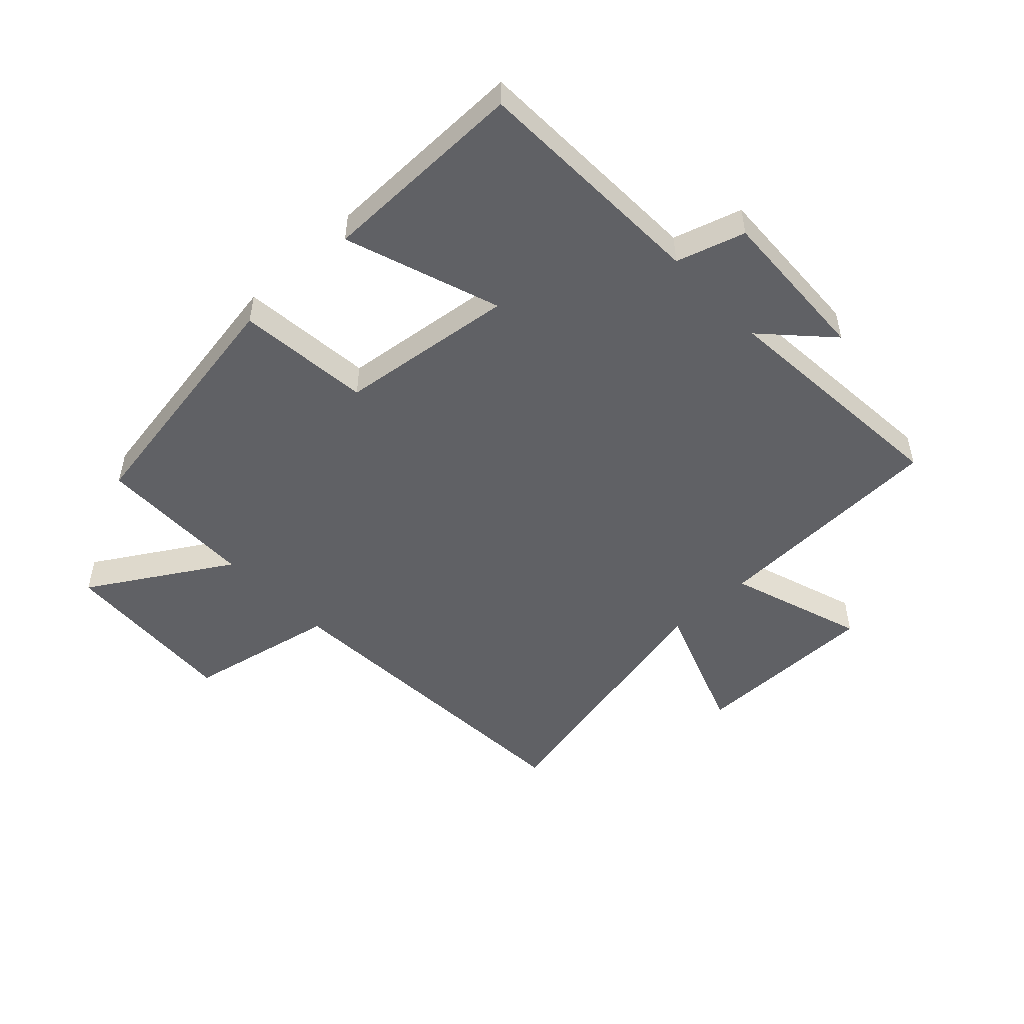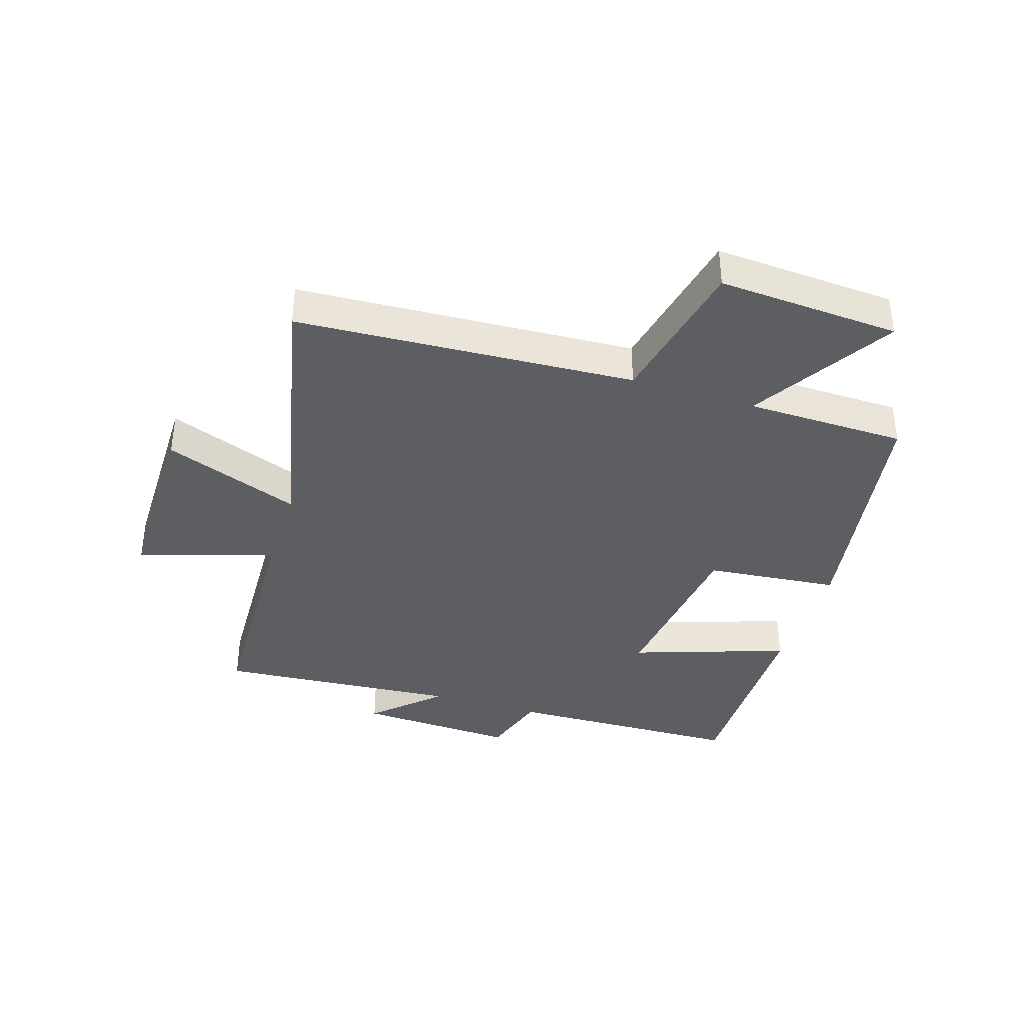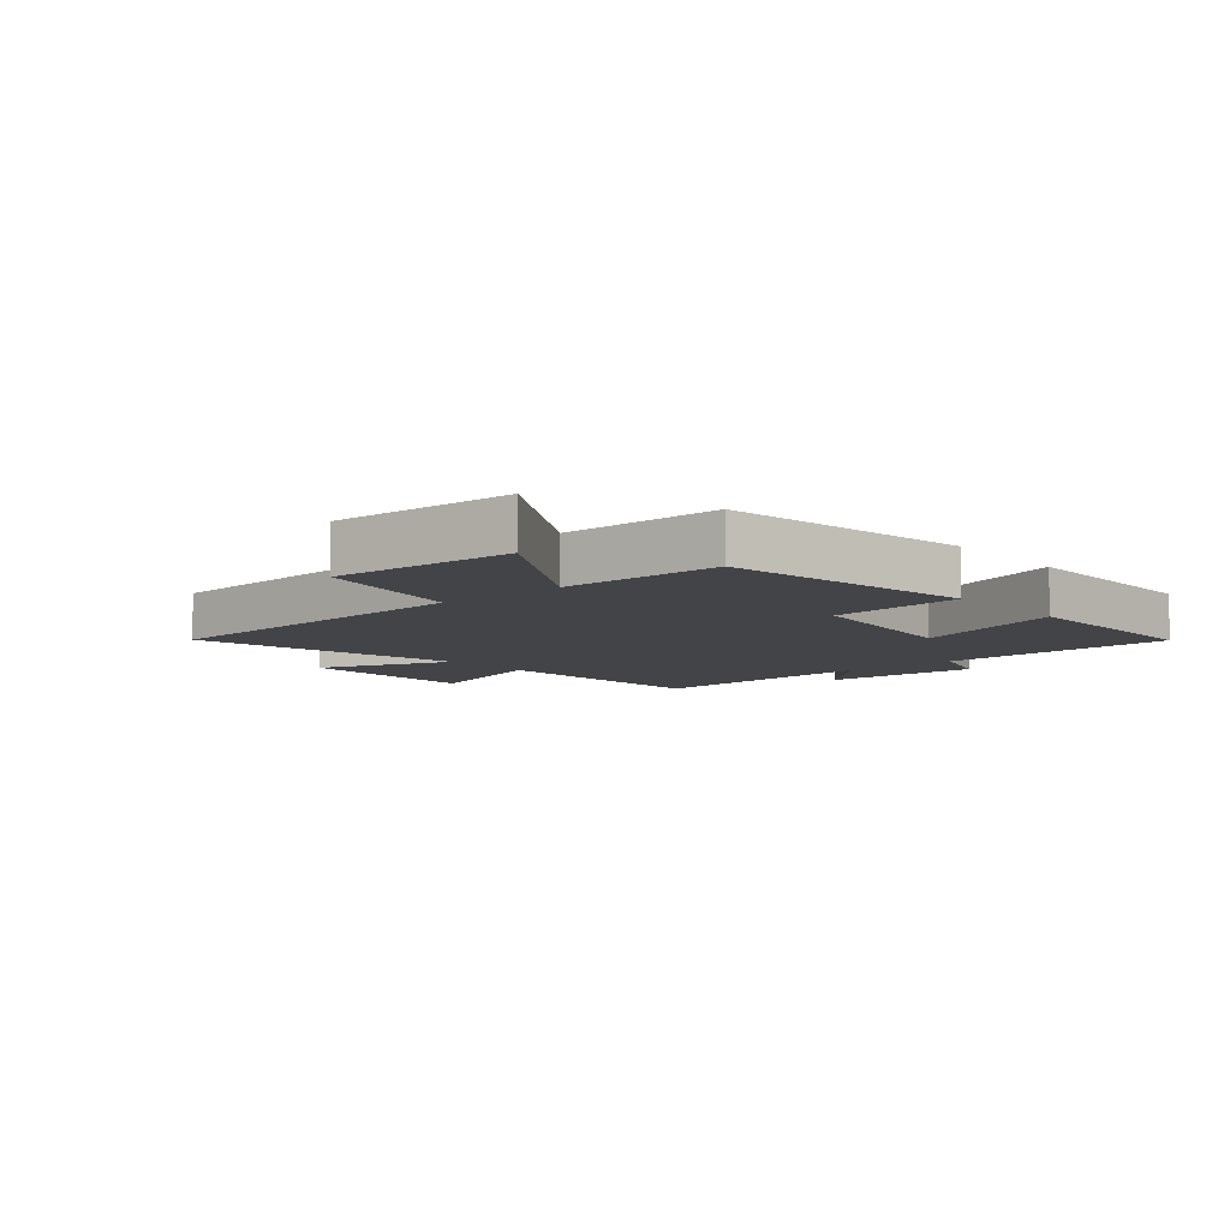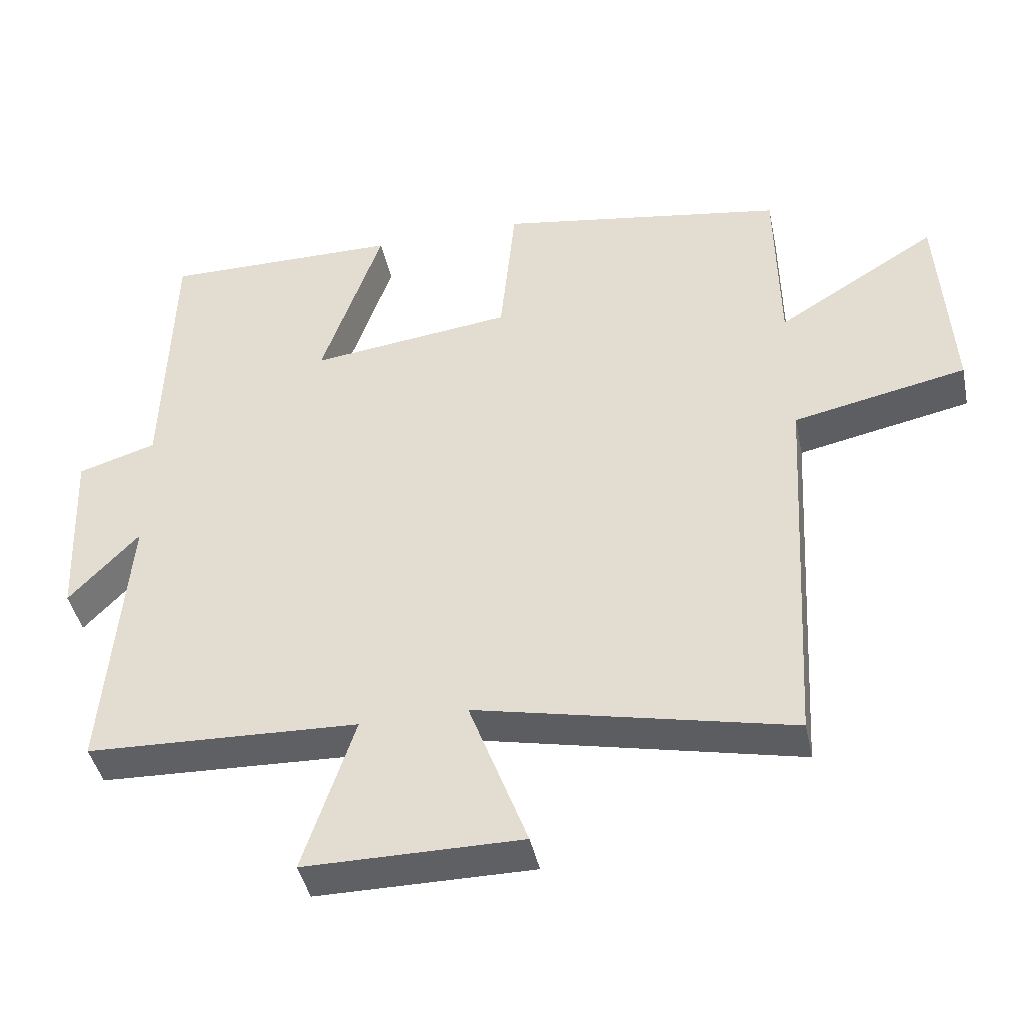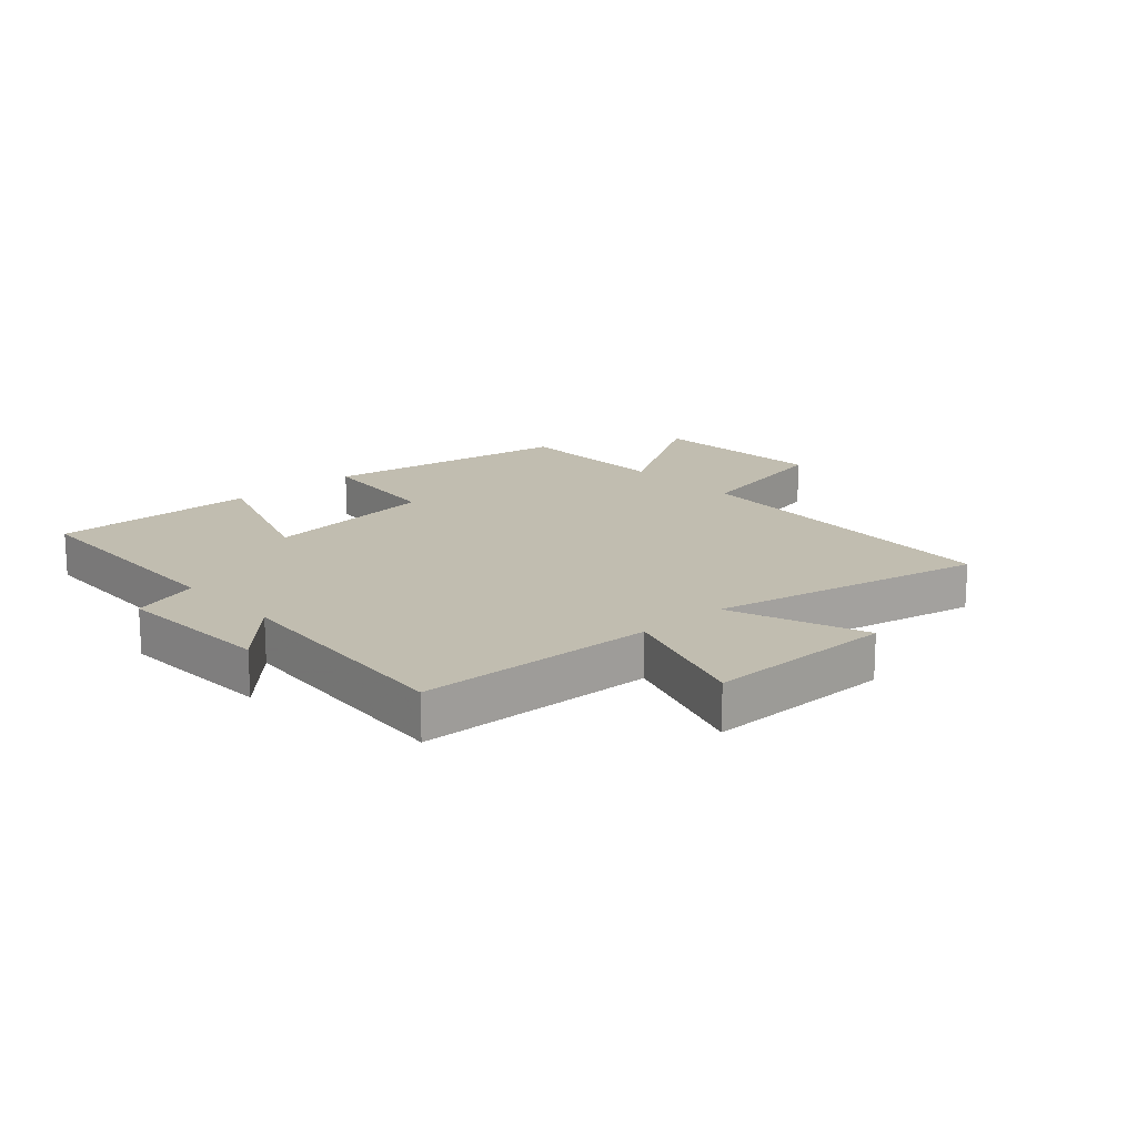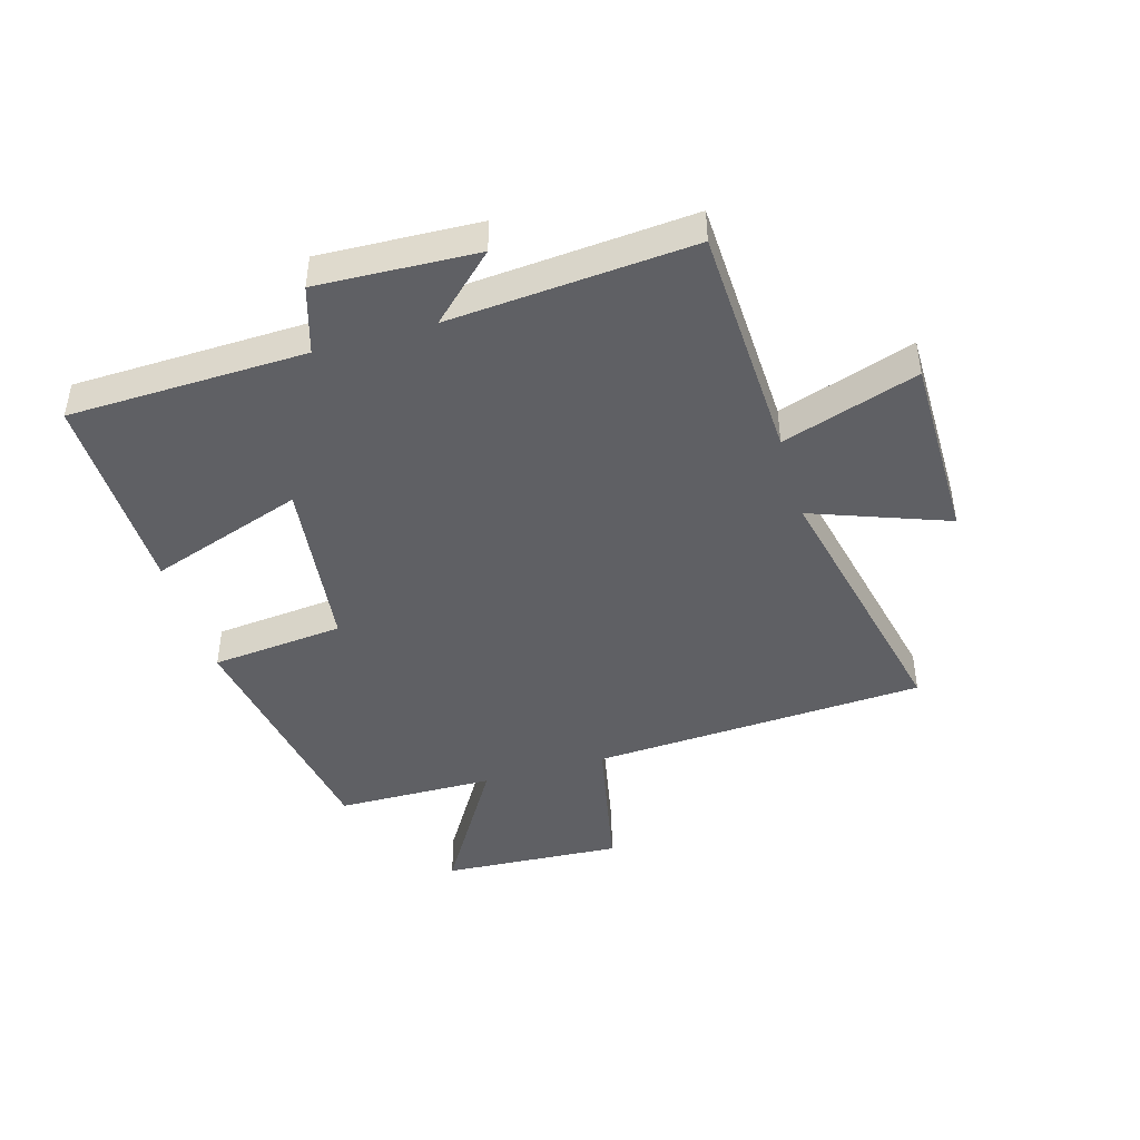
<metadata>
{"format":"obj","ext":"obj","renderer":"f3d","projection":"perspective","resolution":1024,"background":"white","views":[{"elev":-50.1,"azim":43.4,"up":"+Y"},{"elev":-38.1,"azim":-107.6,"up":"+Y"},{"elev":-7.9,"azim":-49.3,"up":"+Y"},{"elev":-42.8,"azim":-168.1,"up":"+Z"},{"elev":16.7,"azim":137.8,"up":"+Y"},{"elev":-44.3,"azim":106.4,"up":"+Y"}]}
</metadata>
<code>
v 0.489 0.07 0.503
v 0.5 0.07 0.109
v 0.613 0.07 0.074
v 0.601 0.07 -0.19
v 0.5 0.07 -0.083
v 0.532 0.07 -0.485
v 0.139 0.07 -0.5
v 0.213 0.07 -0.725
v -0.099 0.07 -0.725
v -0.015 0.07 -0.5
v -0.468 0.07 -0.599
v -0.5 0.07 -0.042
v -0.75 0.07 0.01
v -0.732 0.07 0.31
v -0.5 0.07 0.168
v -0.496 0.07 0.432
v -0.08 0.07 0.5
v -0.058 0.07 0.279
v 0.234 0.07 0.243
v 0.146 0.07 0.5
v 0.489 0 0.503
v 0.5 0 0.109
v 0.613 0 0.074
v 0.601 0 -0.19
v 0.5 0 -0.083
v 0.532 0 -0.485
v 0.139 0 -0.5
v 0.213 0 -0.725
v -0.099 0 -0.725
v -0.015 0 -0.5
v -0.468 0 -0.599
v -0.5 0 -0.042
v -0.75 0 0.01
v -0.732 0 0.31
v -0.5 0 0.168
v -0.496 0 0.432
v -0.08 0 0.5
v -0.058 0 0.279
v 0.234 0 0.243
v 0.146 0 0.5
f 19 20 1 2
f 18 19 2
f 15 16 17 18
f 15 18 2 3
f 12 13 14 15
f 10 11 12 15
f 10 15 3
f 7 8 9 10
f 5 6 7 10
f 5 10 3
f 3 4 5
f 22 21 40 39
f 22 39 38
f 38 37 36 35
f 23 22 38 35
f 35 34 33 32
f 35 32 31 30
f 23 35 30
f 30 29 28 27
f 30 27 26 25
f 23 30 25
f 25 24 23
f 1 21 22 2
f 2 22 23 3
f 3 23 24 4
f 4 24 25 5
f 5 25 26 6
f 6 26 27 7
f 7 27 28 8
f 8 28 29 9
f 9 29 30 10
f 10 30 31 11
f 11 31 32 12
f 12 32 33 13
f 13 33 34 14
f 14 34 35 15
f 15 35 36 16
f 16 36 37 17
f 17 37 38 18
f 18 38 39 19
f 19 39 40 20
f 20 40 21 1

</code>
